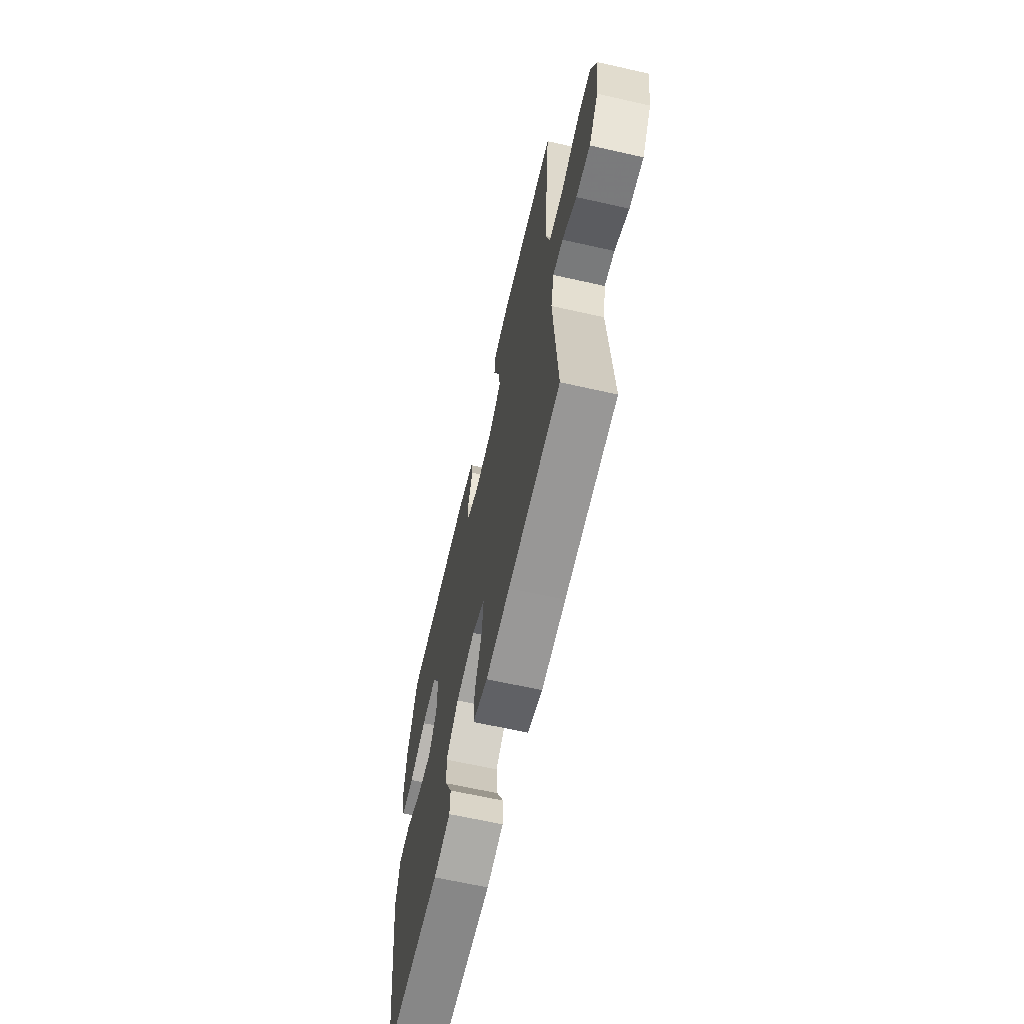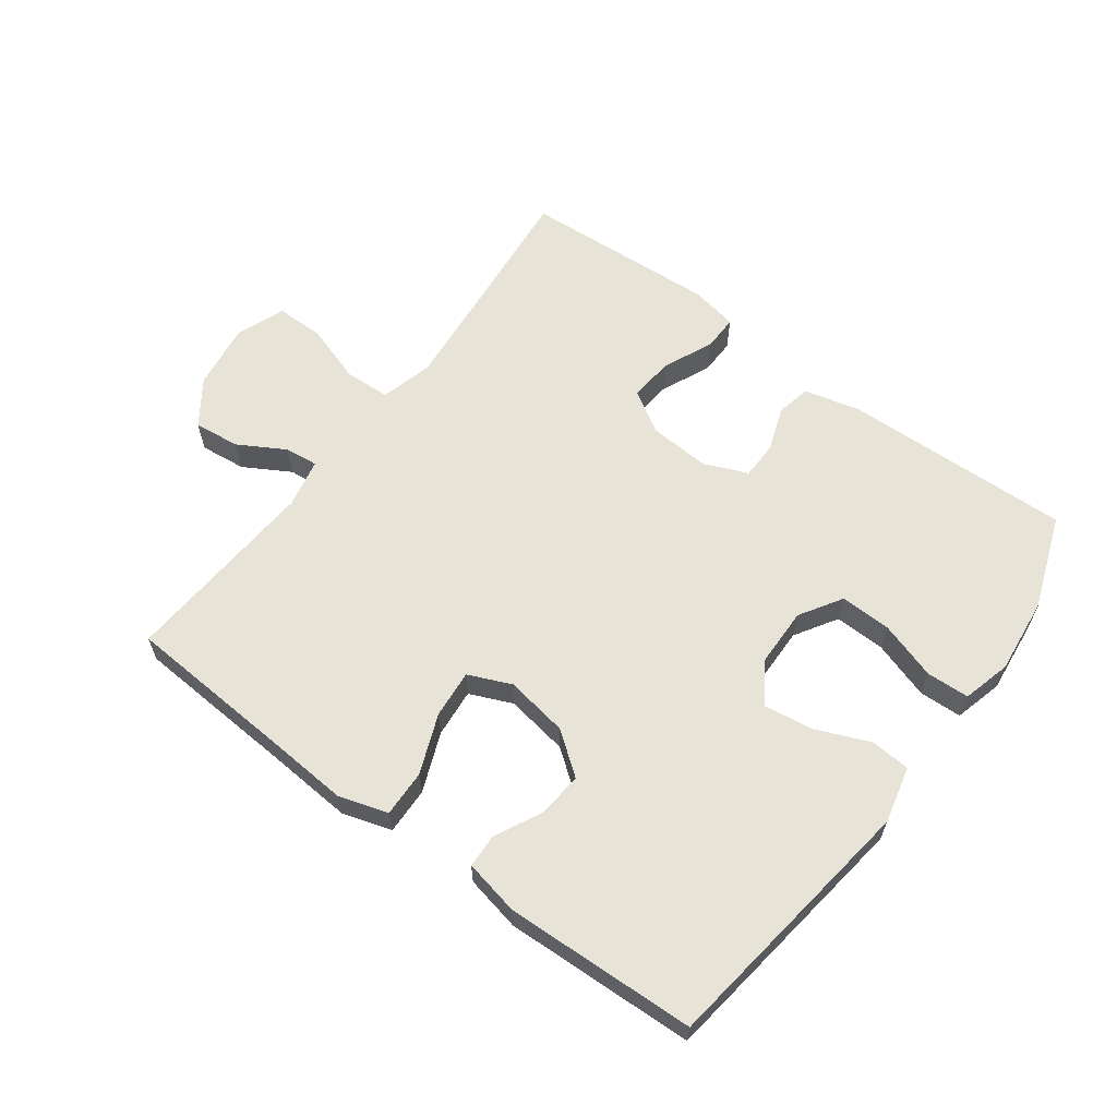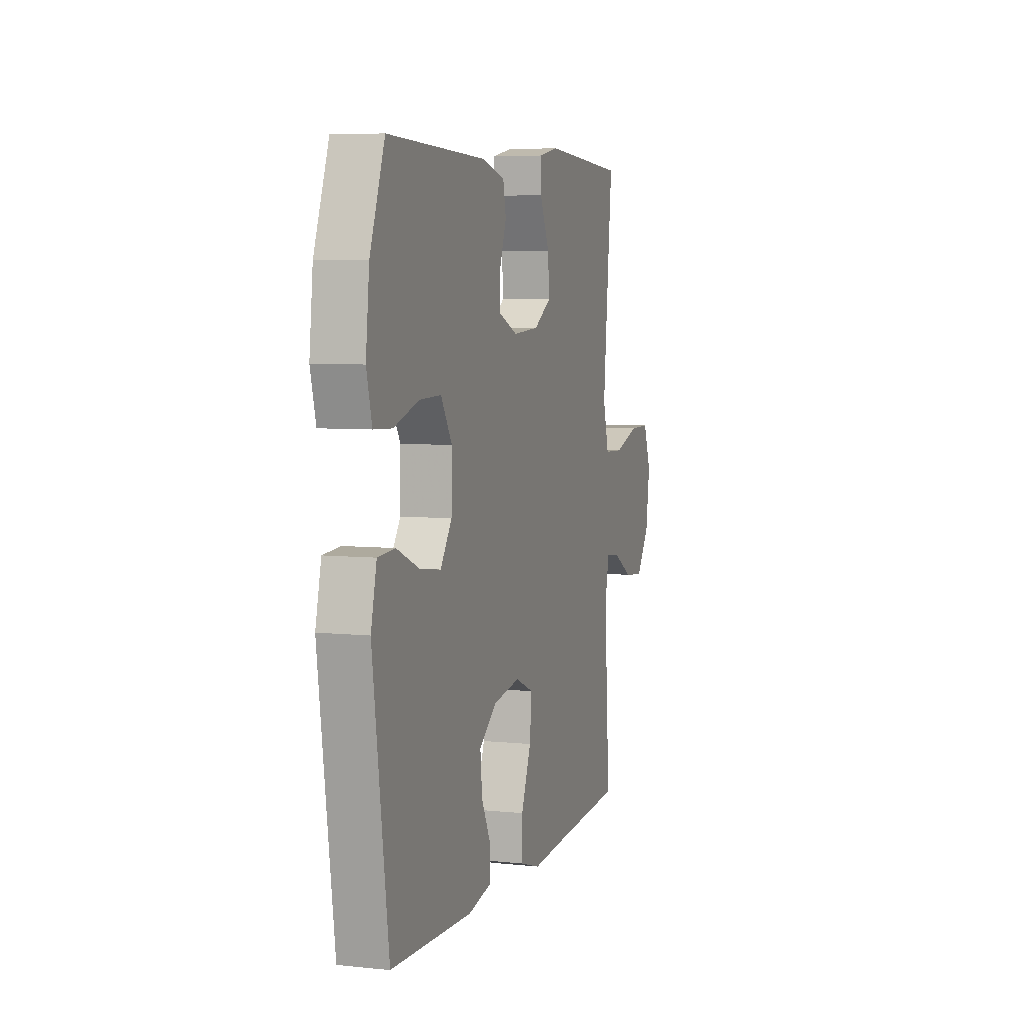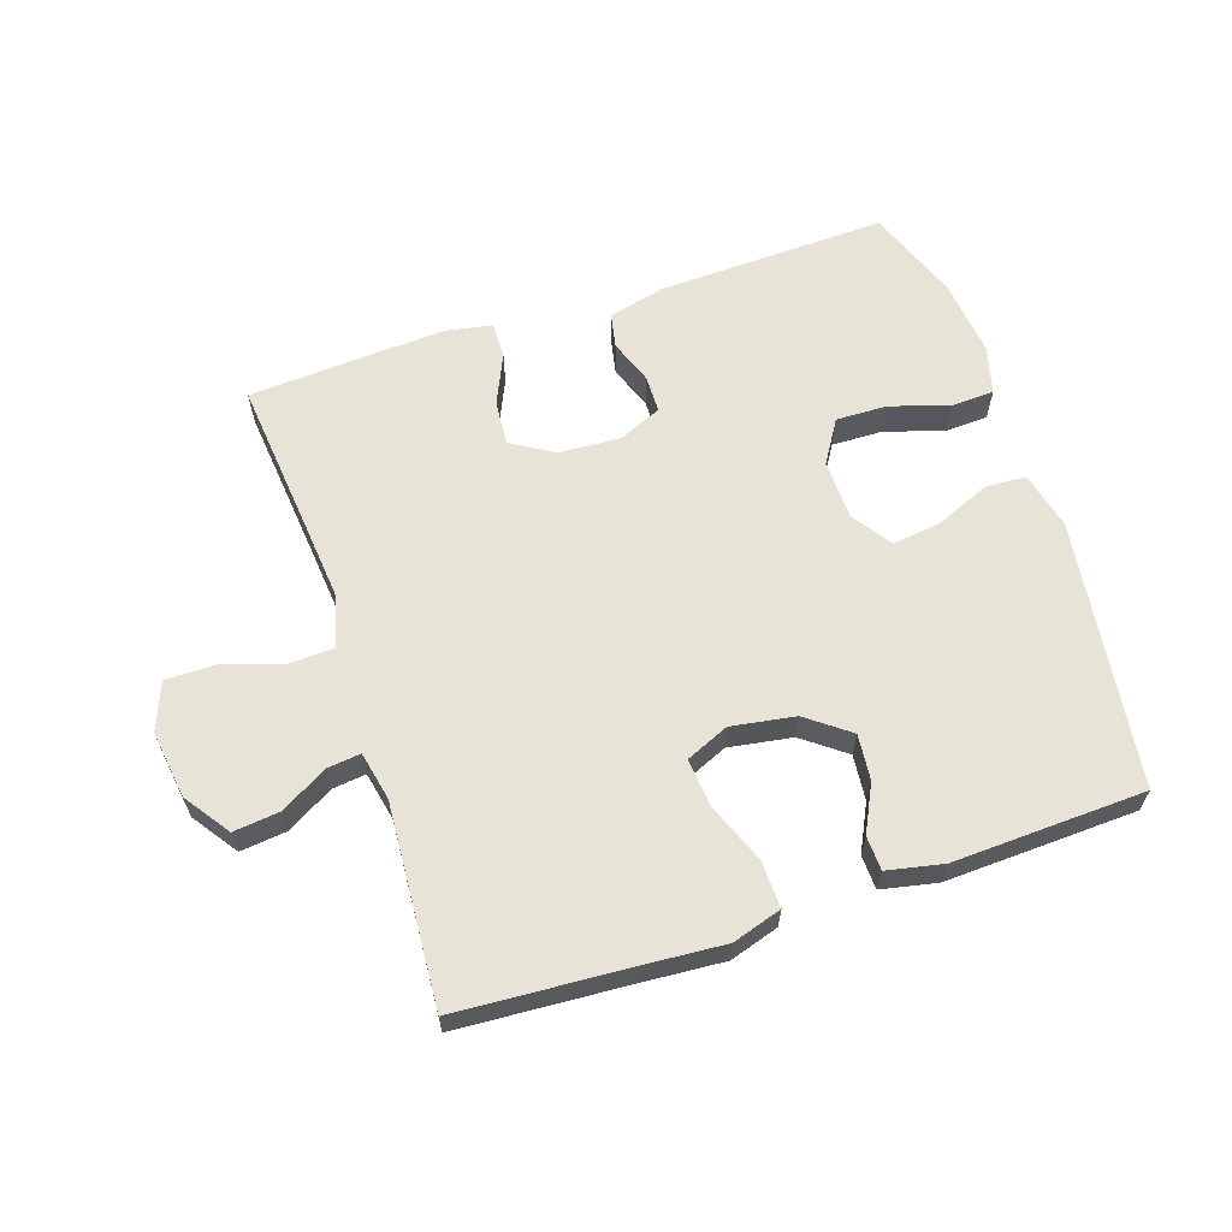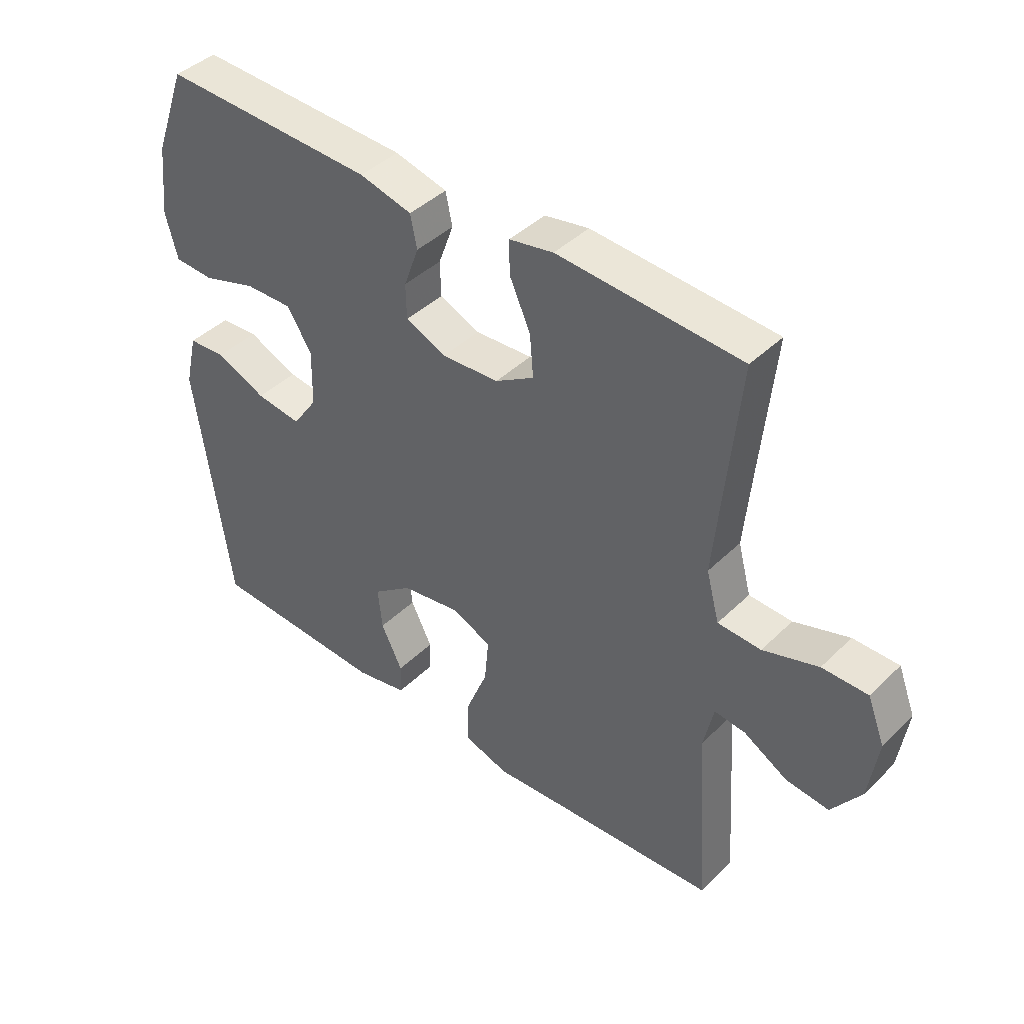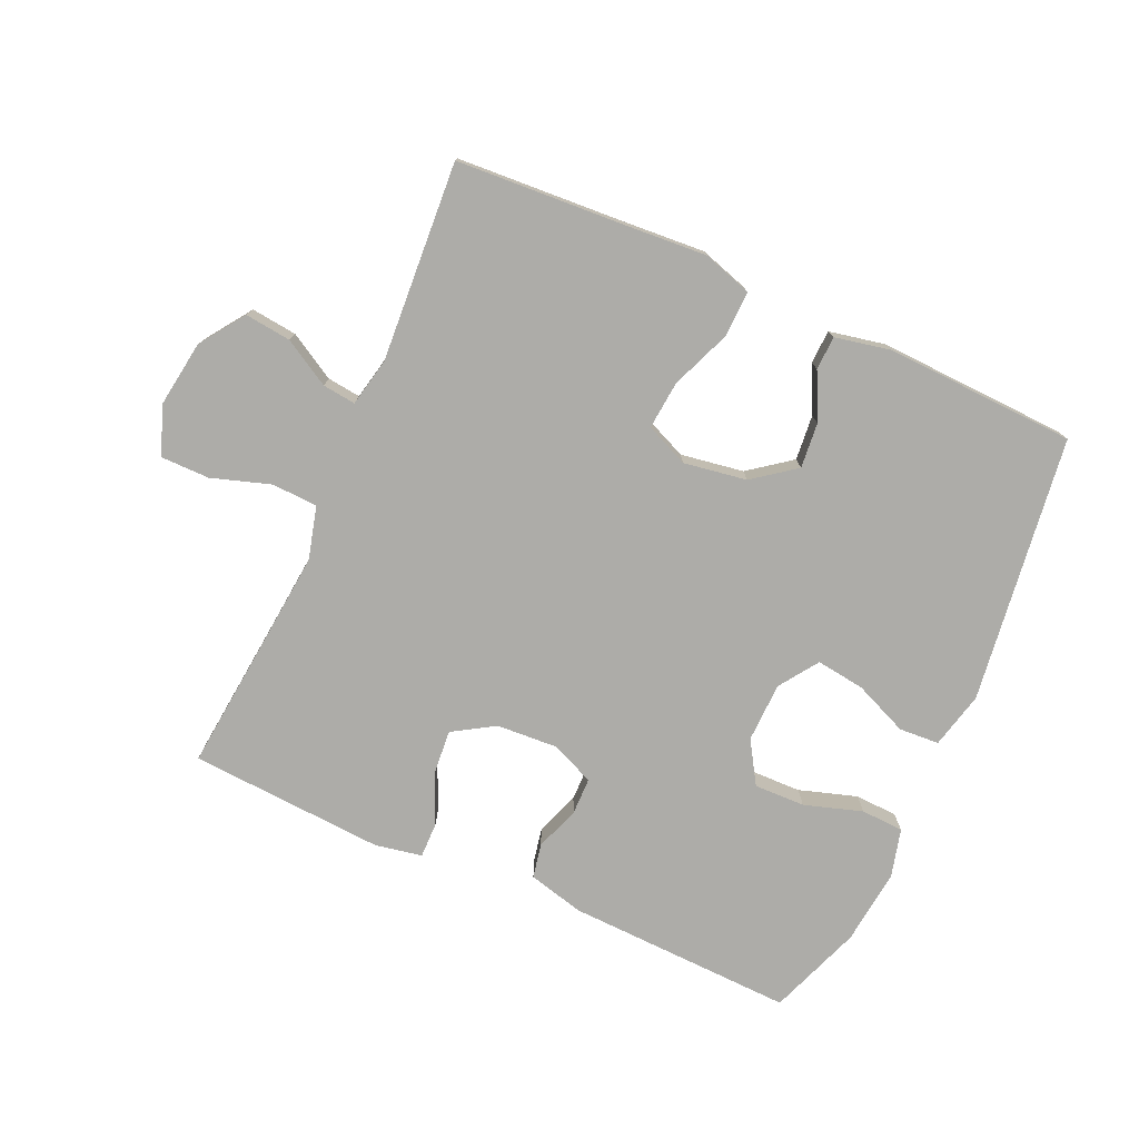
<metadata>
{"format":"obj","ext":"obj","renderer":"f3d","projection":"perspective","resolution":1024,"background":"white","views":[{"elev":-64.6,"azim":77.2,"up":"+Z"},{"elev":61.8,"azim":-143.4,"up":"+Y"},{"elev":6.0,"azim":-72.3,"up":"+Z"},{"elev":62.4,"azim":161.6,"up":"+Y"},{"elev":42.2,"azim":41.0,"up":"+Z"},{"elev":-76.6,"azim":155.8,"up":"+Y"}]}
</metadata>
<code>
v 0.5 0.07 0.5
v 0.477 0.07 0.265
v 0.465 0.07 0.137
v 0.487 0.07 0.055
v 0.559 0.07 0.052
v 0.651 0.07 0.082
v 0.727 0.07 0.082
v 0.756 0.07 0.007
v 0.741 0.07 -0.098
v 0.692 0.07 -0.168
v 0.62 0.07 -0.16
v 0.547 0.07 -0.118
v 0.495 0.07 -0.112
v 0.479 0.07 -0.188
v 0.5 0.07 -0.5
v 0.232 0.07 -0.517
v 0.108 0.07 -0.526
v 0.031 0.07 -0.502
v 0.033 0.07 -0.429
v 0.07 0.07 -0.336
v 0.077 0.07 -0.26
v 0.01 0.07 -0.231
v -0.089 0.07 -0.247
v -0.155 0.07 -0.297
v -0.148 0.07 -0.368
v -0.112 0.07 -0.441
v -0.114 0.07 -0.494
v -0.201 0.07 -0.512
v -0.5 0.07 -0.5
v -0.557 0.07 -0.082
v -0.536 0.07 0.007
v -0.473 0.07 0.011
v -0.388 0.07 -0.025
v -0.312 0.07 -0.035
v -0.27 0.07 0.026
v -0.268 0.07 0.12
v -0.309 0.07 0.186
v -0.389 0.07 0.184
v -0.48 0.07 0.155
v -0.547 0.07 0.158
v -0.567 0.07 0.234
v -0.554 0.07 0.353
v -0.5 0.07 0.5
v -0.142 0.07 0.488
v -0.054 0.07 0.466
v -0.043 0.07 0.412
v -0.068 0.07 0.343
v -0.067 0.07 0.284
v 0.001 0.07 0.255
v 0.097 0.07 0.261
v 0.162 0.07 0.301
v 0.156 0.07 0.371
v 0.121 0.07 0.449
v 0.12 0.07 0.505
v 0.194 0.07 0.519
v 0.5 0 0.5
v 0.477 0 0.265
v 0.465 0 0.137
v 0.487 0 0.055
v 0.559 0 0.052
v 0.651 0 0.082
v 0.727 0 0.082
v 0.756 0 0.007
v 0.741 0 -0.098
v 0.692 0 -0.168
v 0.62 0 -0.16
v 0.547 0 -0.118
v 0.495 0 -0.112
v 0.479 0 -0.188
v 0.5 0 -0.5
v 0.232 0 -0.517
v 0.108 0 -0.526
v 0.031 0 -0.502
v 0.033 0 -0.429
v 0.07 0 -0.336
v 0.077 0 -0.26
v 0.01 0 -0.231
v -0.089 0 -0.247
v -0.155 0 -0.297
v -0.148 0 -0.368
v -0.112 0 -0.441
v -0.114 0 -0.494
v -0.201 0 -0.512
v -0.5 0 -0.5
v -0.557 0 -0.082
v -0.536 0 0.007
v -0.473 0 0.011
v -0.388 0 -0.025
v -0.312 0 -0.035
v -0.27 0 0.026
v -0.268 0 0.12
v -0.309 0 0.186
v -0.389 0 0.184
v -0.48 0 0.155
v -0.547 0 0.158
v -0.567 0 0.234
v -0.554 0 0.353
v -0.5 0 0.5
v -0.142 0 0.488
v -0.054 0 0.466
v -0.043 0 0.412
v -0.068 0 0.343
v -0.067 0 0.284
v 0.001 0 0.255
v 0.097 0 0.261
v 0.162 0 0.301
v 0.156 0 0.371
v 0.121 0 0.449
v 0.12 0 0.505
v 0.194 0 0.519
f 52 53 54 55
f 51 52 55 1
f 50 51 1 2
f 49 50 2 3
f 44 45 46 47
f 44 47 48
f 43 44 48
f 42 43 48
f 41 42 48 49
f 38 39 40 41
f 37 38 41 49
f 30 31 32 33
f 30 33 34
f 29 30 34
f 28 29 34 35
f 25 26 27 28
f 24 25 28 35
f 17 18 19 20
f 16 17 20 21
f 14 15 16 21
f 13 14 21 22
f 9 10 11 12
f 9 12 13
f 8 9 13
f 5 6 7 8
f 4 5 8 13
f 36 37 49 3
f 23 24 35 36
f 13 22 23 36
f 3 4 13 36
f 110 109 108 107
f 56 110 107 106
f 57 56 106 105
f 58 57 105 104
f 102 101 100 99
f 103 102 99
f 103 99 98
f 103 98 97
f 104 103 97 96
f 96 95 94 93
f 104 96 93 92
f 88 87 86 85
f 89 88 85
f 89 85 84
f 90 89 84 83
f 83 82 81 80
f 90 83 80 79
f 75 74 73 72
f 76 75 72 71
f 76 71 70 69
f 77 76 69 68
f 67 66 65 64
f 68 67 64
f 68 64 63
f 63 62 61 60
f 68 63 60 59
f 58 104 92 91
f 91 90 79 78
f 91 78 77 68
f 91 68 59 58
f 1 56 57 2
f 2 57 58 3
f 3 58 59 4
f 4 59 60 5
f 5 60 61 6
f 6 61 62 7
f 7 62 63 8
f 8 63 64 9
f 9 64 65 10
f 10 65 66 11
f 11 66 67 12
f 12 67 68 13
f 13 68 69 14
f 14 69 70 15
f 15 70 71 16
f 16 71 72 17
f 17 72 73 18
f 18 73 74 19
f 19 74 75 20
f 20 75 76 21
f 21 76 77 22
f 22 77 78 23
f 23 78 79 24
f 24 79 80 25
f 25 80 81 26
f 26 81 82 27
f 27 82 83 28
f 28 83 84 29
f 29 84 85 30
f 30 85 86 31
f 31 86 87 32
f 32 87 88 33
f 33 88 89 34
f 34 89 90 35
f 35 90 91 36
f 36 91 92 37
f 37 92 93 38
f 38 93 94 39
f 39 94 95 40
f 40 95 96 41
f 41 96 97 42
f 42 97 98 43
f 43 98 99 44
f 44 99 100 45
f 45 100 101 46
f 46 101 102 47
f 47 102 103 48
f 48 103 104 49
f 49 104 105 50
f 50 105 106 51
f 51 106 107 52
f 52 107 108 53
f 53 108 109 54
f 54 109 110 55
f 55 110 56 1

</code>
